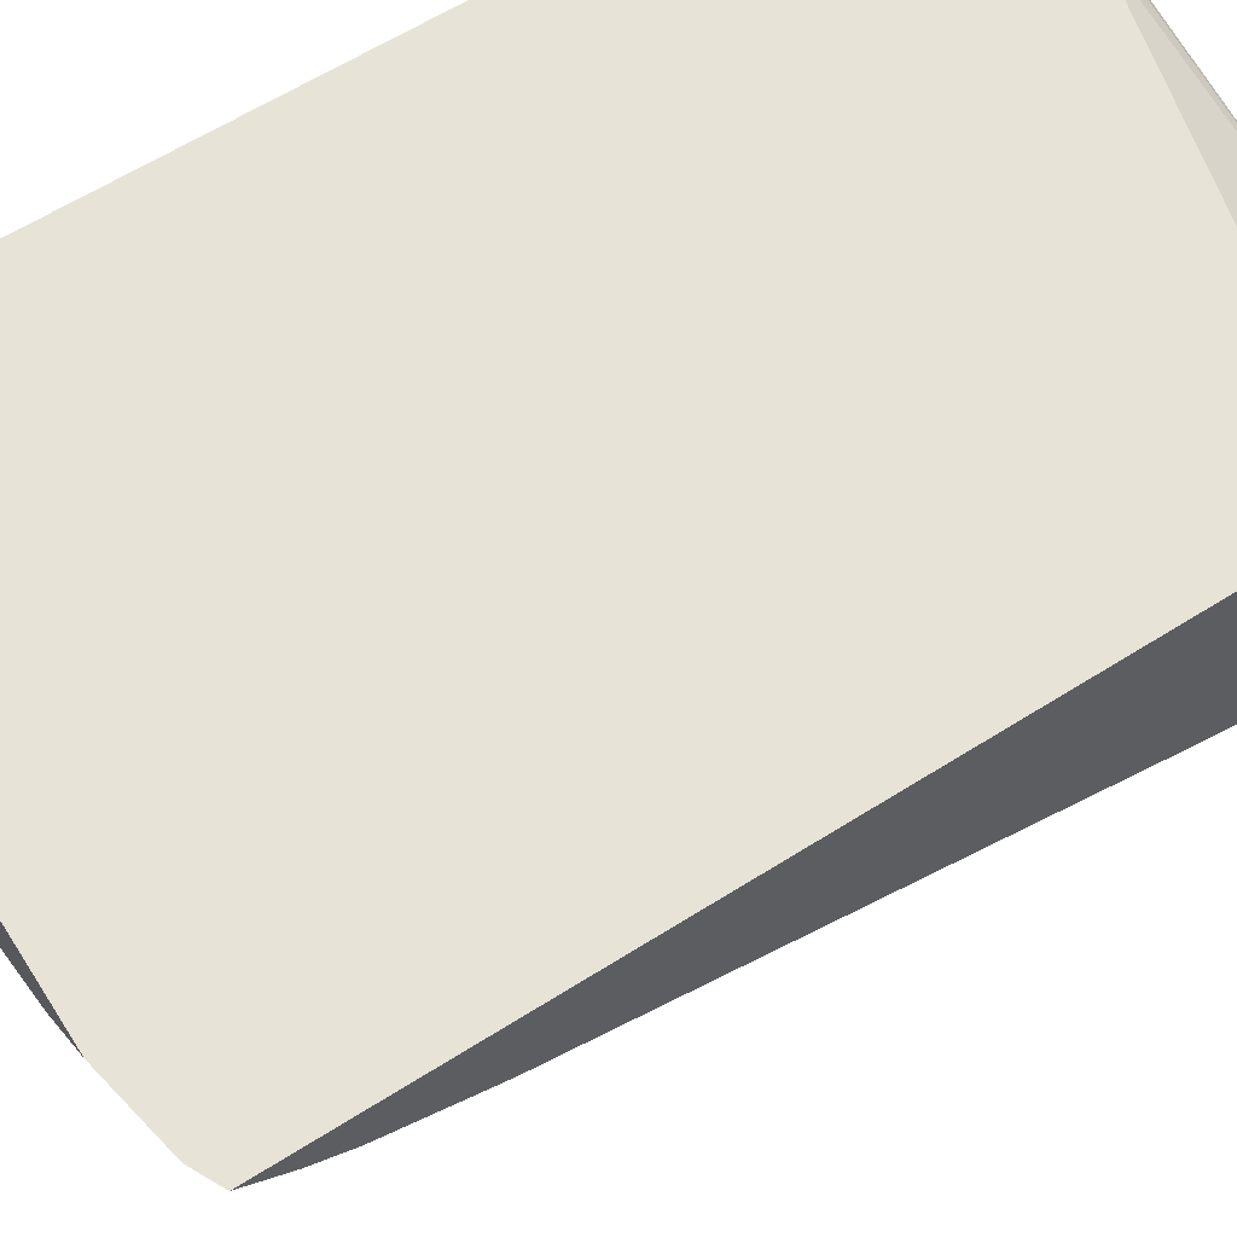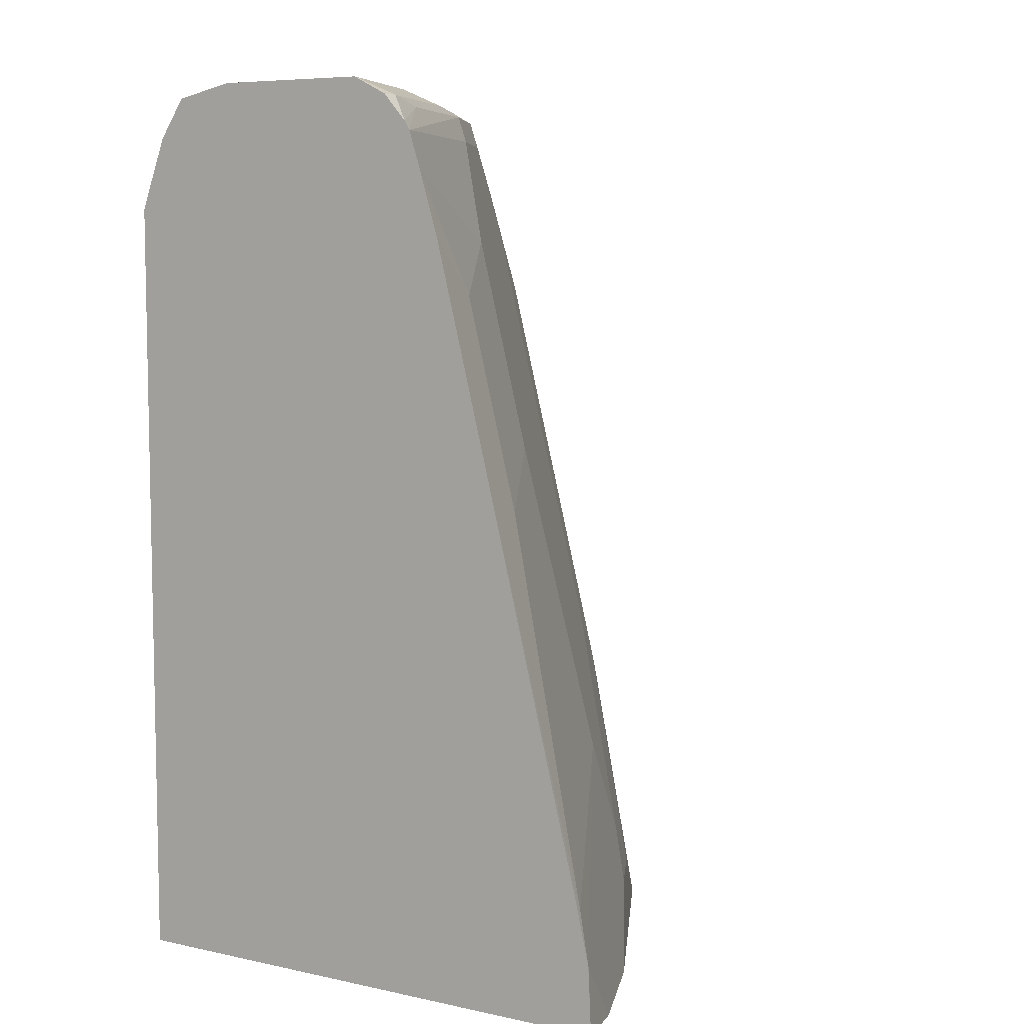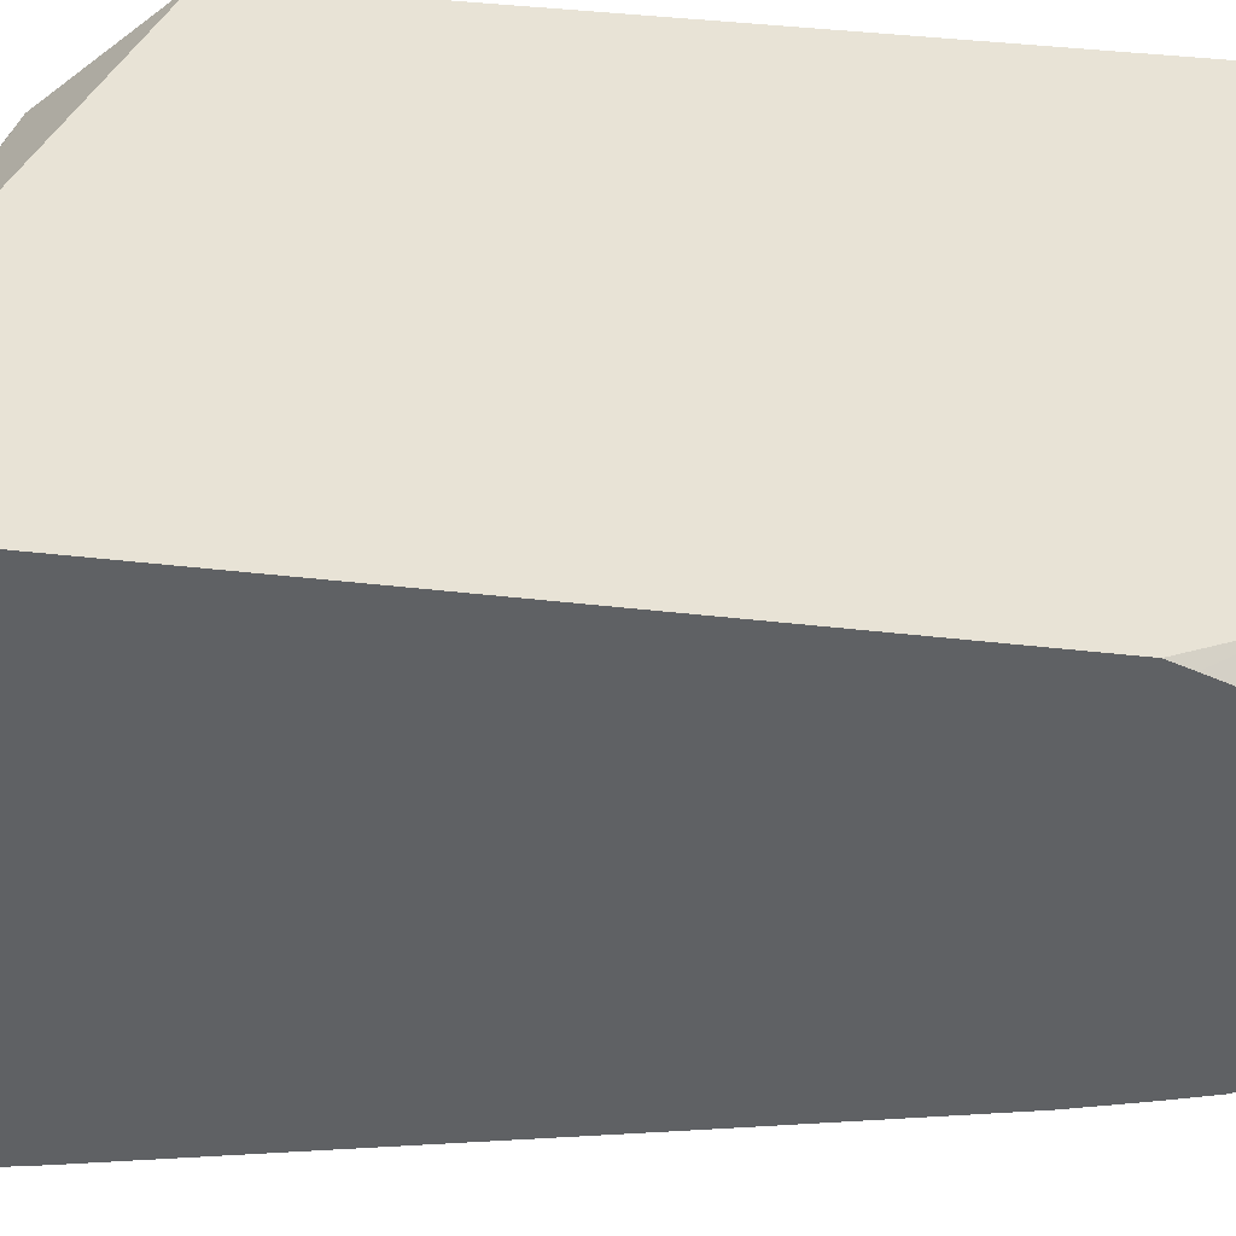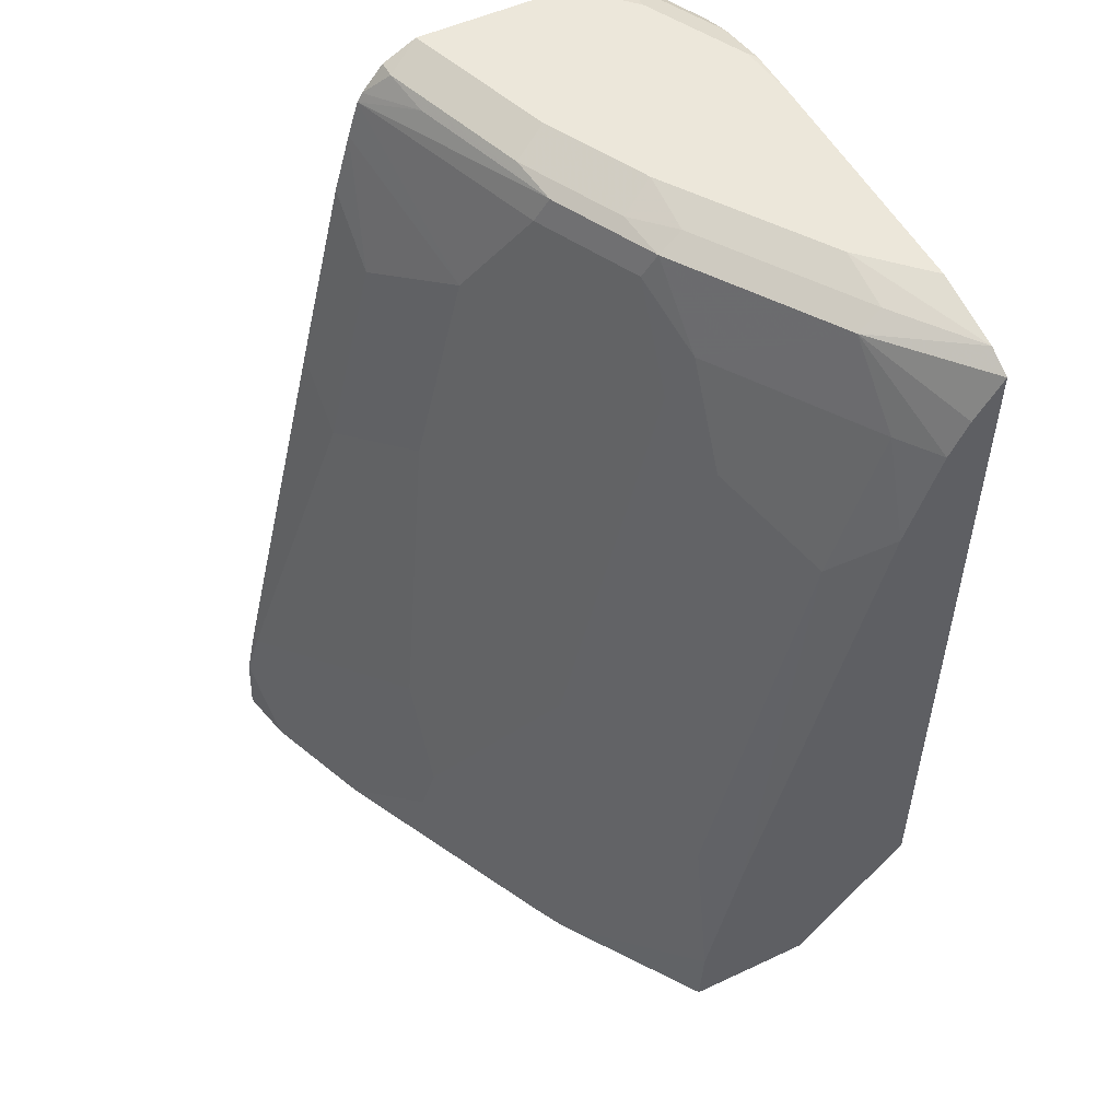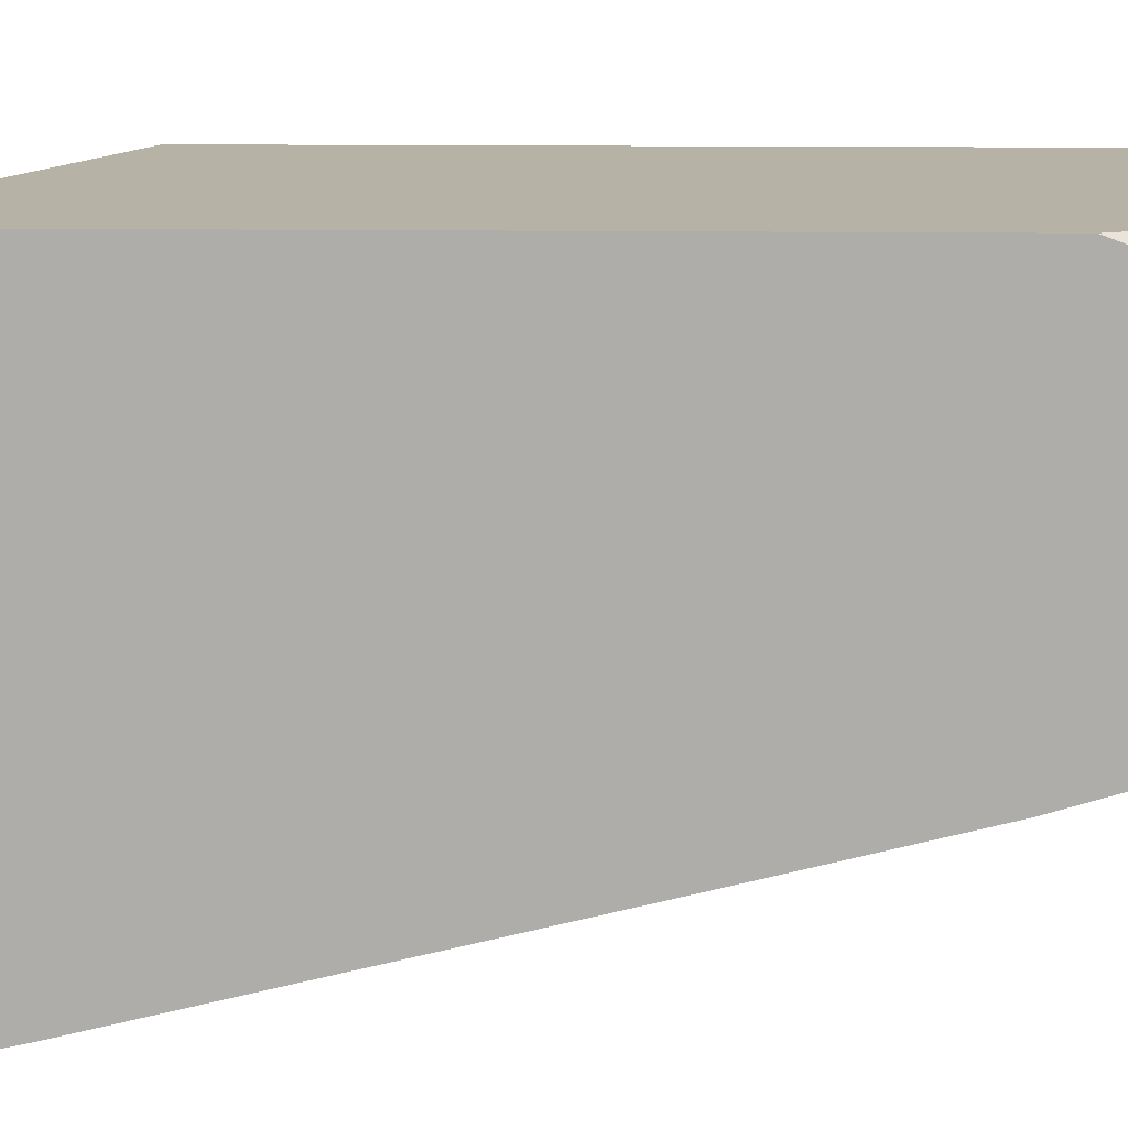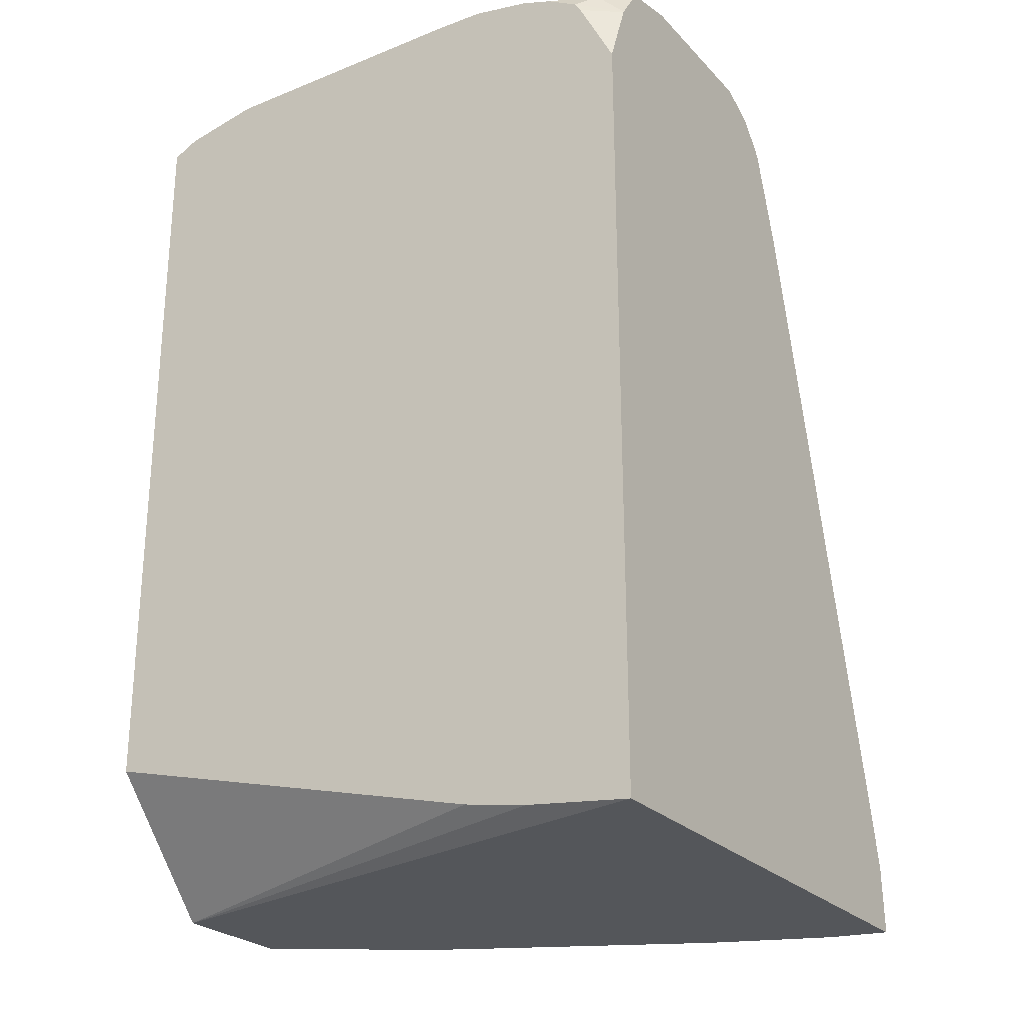
<metadata>
{"format":"obj","ext":"obj","renderer":"f3d","projection":"perspective","resolution":1024,"background":"white","views":[{"elev":62.1,"azim":-122.7,"up":"+Z"},{"elev":7.1,"azim":121.6,"up":"+Y"},{"elev":41.4,"azim":98.1,"up":"+Z"},{"elev":52.1,"azim":-116.8,"up":"+Y"},{"elev":12.2,"azim":92.1,"up":"+Z"},{"elev":-25.6,"azim":32.7,"up":"+Y"}]}
</metadata>
<code>
v -0.2668 0.267 -0.76
v -0.267 0.267 -0.76
v -0.2668 0.267 -0.6984
v -0.2668 0.2601 -0.7737
v -0.3286 0.267 -0.7394
v -0.2739 0.2601 -0.7737
v -0.2876 0.267 -0.6778
v -0.2668 0.2619 -0.6755
v -0.2668 0.2499 -0.7826
v -0.3697 0.267 -0.7189
v -0.3355 0.2601 -0.7531
v -0.2927 0.2567 -0.7702
v -0.3543 0.2567 -0.7497
v -0.3286 0.267 -0.6573
v -0.267 0.2619 -0.6753
v -0.2668 0.2618 -0.6752
v -0.2668 0.2465 -0.7847
v -0.4313 0.267 -0.6778
v -0.3766 0.2601 -0.7326
v -0.3928 0.2619 -0.7189
v -0.4544 0.2619 -0.6778
v -0.3518 0.2465 -0.7549
v -0.3954 0.2567 -0.7292
v -0.3519 0.267 -0.6546
v -0.3311 0.2664 -0.6546
v -0.3081 0.2619 -0.6547
v -0.2773 0.2567 -0.6624
v -0.2668 0.2467 -0.6651
v -0.2668 0.232 -0.7894
v -0.3312 0.2054 -0.7754
v -0.4546 0.267 -0.6546
v -0.4849 0.2612 -0.6546
v -0.457 0.2567 -0.6881
v -0.3723 0.2054 -0.7549
v -0.3928 0.2465 -0.7343
v -0.3518 3.33e-05 -0.8165
v -0.4176 0.2259 -0.7258
v -0.3084 0.2618 -0.6546
v -0.3082 0.2618 -0.6546
v -0.2958 0.2574 -0.6546
v -0.2836 0.2505 -0.6546
v -0.2668 0.2463 -0.6649
v -0.2668 0.2079 -0.7965
v -0.2901 0.1848 -0.7959
v -0.2901 0.1027 -0.8165
v -0.3312 0.1232 -0.7959
v -0.4939 0.2567 -0.6546
v -0.4952 0.2561 -0.6546
v -0.4792 0.2259 -0.6847
v -0.4952 0.2259 -0.673
v -0.4952 0.2401 -0.6656
v -0.4133 0.1232 -0.7549
v -0.4133 0.2054 -0.7343
v -0.3723 -0.04107 -0.8165
v -0.3928 3.33e-05 -0.7959
v -0.4382 0.1848 -0.7258
v -0.2696 -0.04107 -0.8575
v -0.267 -0.06159 -0.8627
v -0.3286 -0.08215 -0.8421
v -0.4587 0.2054 -0.7052
v -0.2809 0.2465 -0.6546
v -0.2668 0.2261 -0.6574
v -0.2668 0.1257 -0.8171
v -0.4952 -0.03677 -0.6546
v -0.4792 0.1643 -0.7052
v -0.4952 0.1888 -0.686
v -0.4952 0.1949 -0.6838
v -0.4133 0.04111 -0.7754
v -0.4382 0.1027 -0.7463
v -0.3697 -0.06159 -0.8216
v -0.3971 -0.06159 -0.8079
v -0.4382 0.02055 -0.7668
v -0.4792 0.08218 -0.7258
v -0.2668 -0.0383 -0.8575
v -0.2668 -0.06142 -0.8627
v -0.2668 -0.08767 -0.8639
v -0.2725 -0.08767 -0.8627
v -0.2894 -0.08767 -0.8589
v -0.2901 -0.08215 -0.8575
v -0.3348 -0.08767 -0.8407
v -0.2668 0.2184 -0.6546
v -0.4952 -0.08767 -0.7
v -0.3334 -0.07819 -0.6546
v -0.4952 3.33e-05 -0.7346
v -0.4792 3.33e-05 -0.7463
v -0.3449 -0.08767 -0.8357
v -0.427 -0.08767 -0.7947
v -0.4373 -0.08767 -0.7892
v -0.4412 -0.08767 -0.7869
v -0.2668 -0.08767 -0.8216
v -0.2668 -0.08735 -0.6546
v -0.4952 -0.08767 -0.75
v -0.2668 -0.08753 -0.6546
v -0.267 -0.08753 -0.6546
v -0.3081 -0.08274 -0.6546
v -0.4952 -0.06159 -0.7486
v -0.2668 -0.08739 -0.6547
f 48 51 50
f 45 63 57
f 48 67 66
f 48 66 84
f 48 84 96
f 48 96 92
f 48 92 82
f 48 50 67
f 48 82 64
f 52 56 53
f 49 65 66
f 49 66 67
f 49 67 50
f 52 68 69
f 52 69 56
f 52 55 68
f 54 59 70
f 43 45 44
f 54 70 71
f 54 71 72
f 49 60 65
f 43 63 45
f 34 52 53
f 41 61 42
f 54 72 55
f 32 33 47
f 33 48 47
f 33 37 49
f 33 49 50
f 33 50 51
f 33 51 48
f 34 53 35
f 34 36 54
f 42 61 62
f 34 54 55
f 35 53 56
f 35 56 37
f 36 57 58
f 36 58 59
f 36 59 54
f 36 46 45
f 36 45 57
f 37 56 60
f 37 60 49
f 34 55 52
f 55 72 68
f 76 88 87
f 56 85 73
f 71 89 72
f 72 89 85
f 73 85 84
f 76 90 82
f 76 82 92
f 76 92 89
f 76 89 88
f 30 46 36
f 76 86 80
f 71 88 89
f 76 80 78
f 82 90 93
f 82 93 94
f 82 94 95
f 82 95 83
f 84 85 96
f 85 89 96
f 89 92 96
f 90 97 93
f 91 93 97
f 76 78 77
f 56 69 85
f 71 87 88
f 70 86 87
f 56 73 65
f 56 65 60
f 57 63 74
f 57 74 58
f 58 75 76
f 58 76 77
f 58 77 78
f 58 78 79
f 58 79 59
f 70 87 71
f 58 74 75
f 59 78 80
f 59 80 70
f 61 81 62
f 64 82 83
f 65 73 84
f 65 84 66
f 68 72 69
f 69 72 85
f 70 80 86
f 59 79 78
f 30 45 46
f 76 87 86
f 29 44 30
f 1 29 17
f 1 17 9
f 1 9 4
f 1 4 6
f 2 6 5
f 3 7 8
f 4 9 6
f 5 6 11
f 5 11 19
f 1 43 29
f 5 19 10
f 6 12 13
f 6 13 11
f 7 14 26
f 7 26 15
f 7 15 8
f 8 15 16
f 9 17 12
f 10 19 20
f 10 20 21
f 6 9 12
f 10 21 18
f 1 63 43
f 1 75 74
f 30 44 45
f 1 2 5
f 1 5 10
f 1 10 18
f 1 18 31
f 1 31 24
f 1 24 14
f 1 14 7
f 1 7 3
f 1 74 63
f 1 3 8
f 1 16 28
f 1 28 42
f 1 42 62
f 1 62 81
f 1 81 91
f 1 91 97
f 1 97 90
f 1 90 76
f 1 76 75
f 1 8 16
f 11 13 19
f 1 6 2
f 13 17 22
f 24 48 64
f 24 64 83
f 24 83 95
f 24 95 94
f 24 94 93
f 24 93 91
f 24 91 81
f 24 81 61
f 24 61 41
f 24 41 40
f 24 40 39
f 24 39 38
f 24 38 25
f 25 38 26
f 26 38 39
f 26 39 40
f 12 17 13
f 27 40 41
f 27 41 28
f 28 41 42
f 29 43 44
f 24 47 48
f 24 32 47
f 26 40 27
f 23 37 33
f 24 31 32
f 13 23 19
f 14 24 25
f 14 25 26
f 15 26 27
f 15 27 16
f 16 27 28
f 17 29 30
f 17 30 22
f 18 21 32
f 13 22 23
f 19 23 20
f 18 32 31
f 22 30 36
f 22 35 23
f 22 36 34
f 21 33 32
f 20 33 21
f 20 23 33
f 22 34 35
f 23 35 37

</code>
